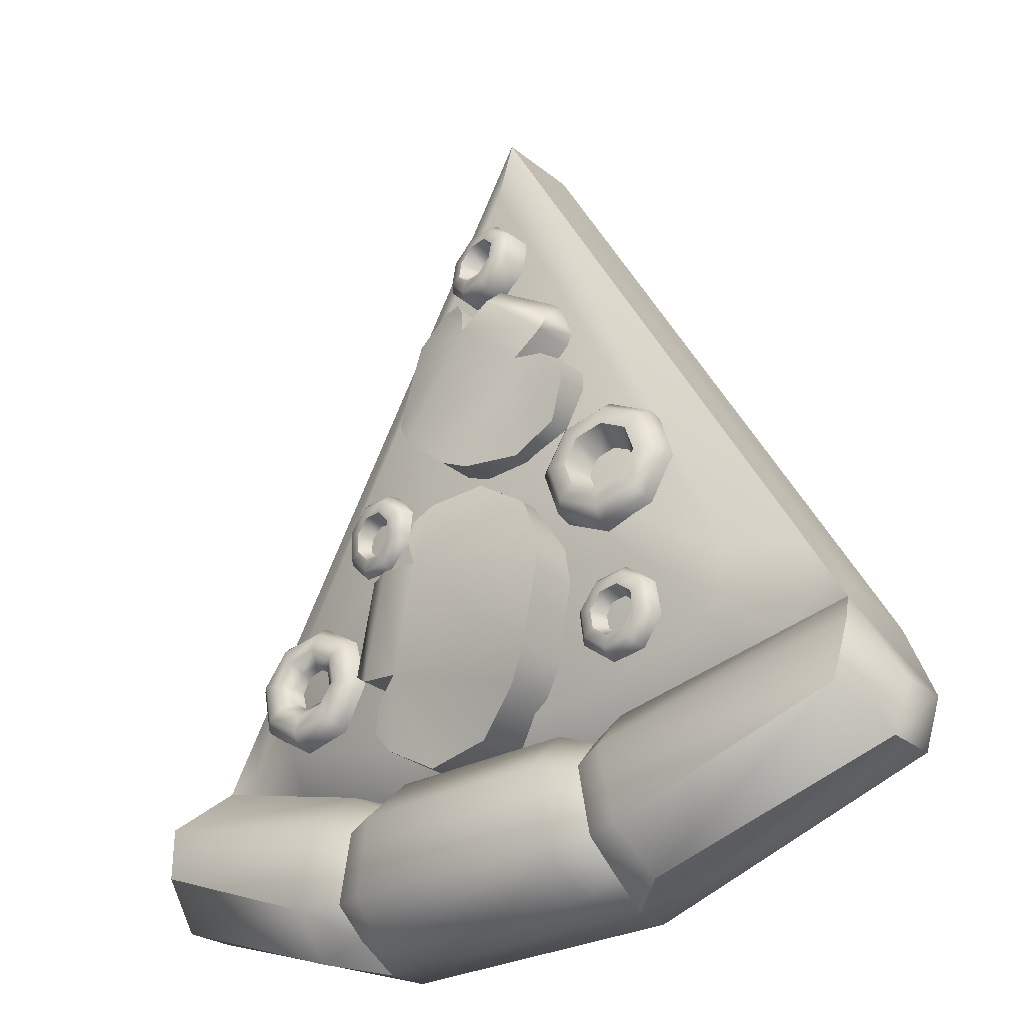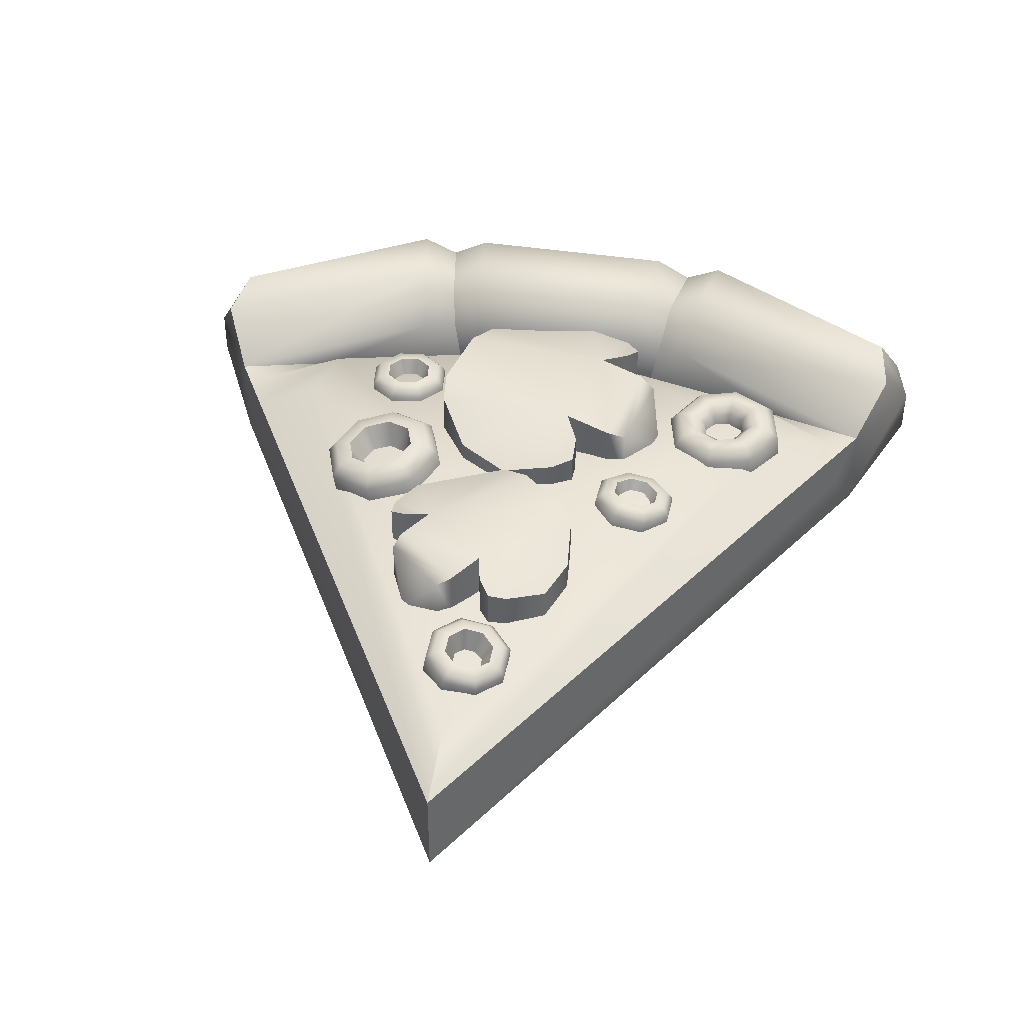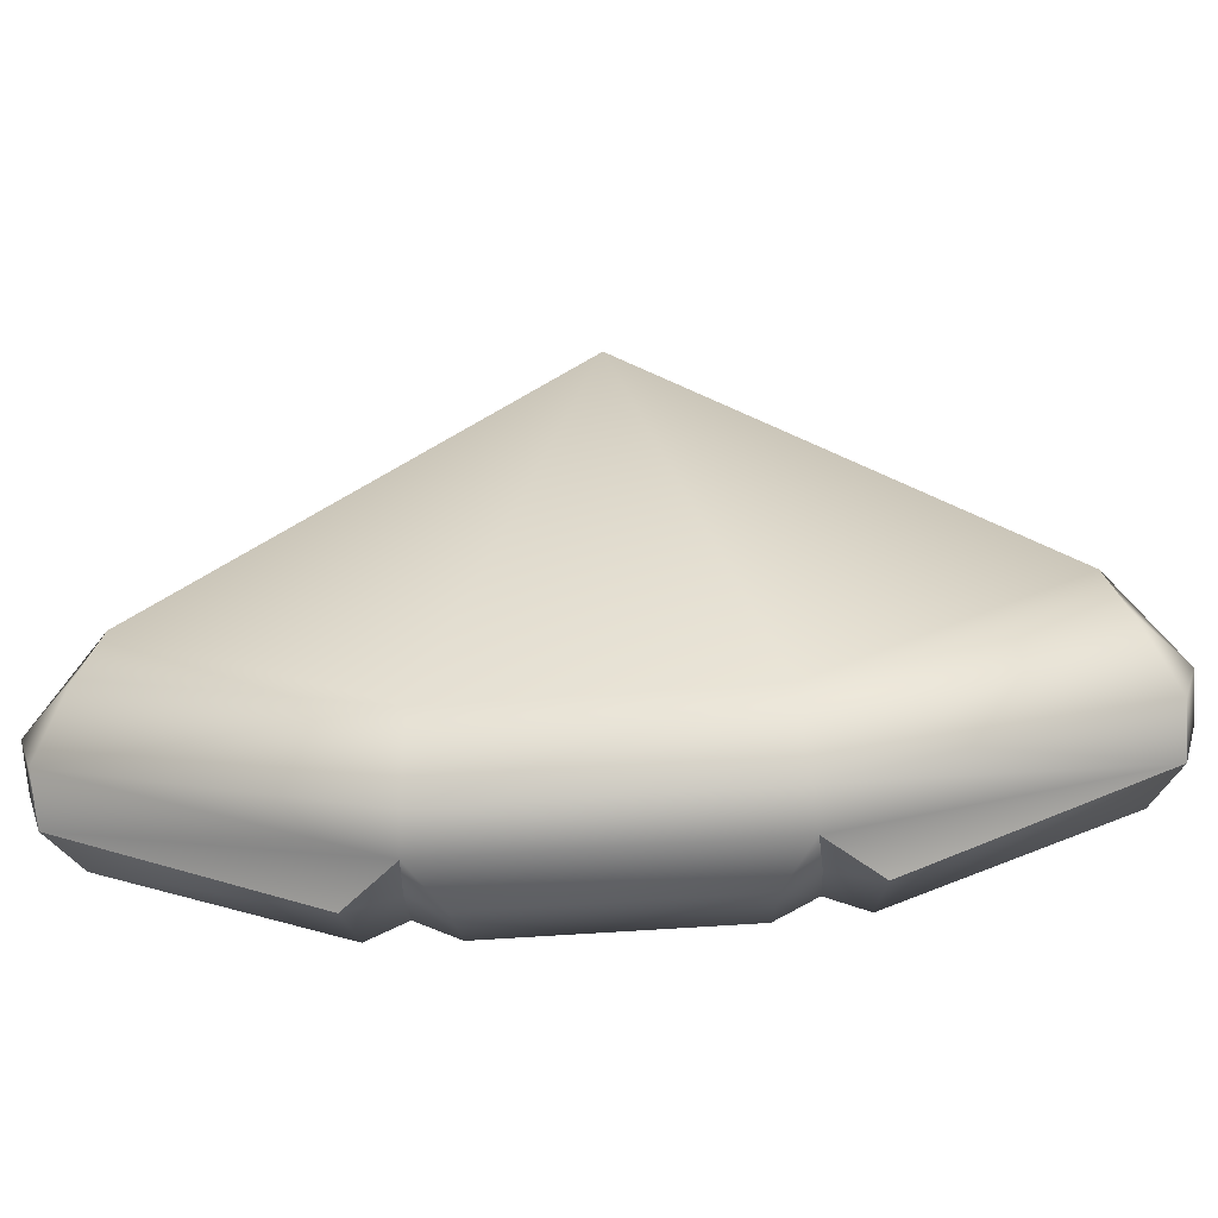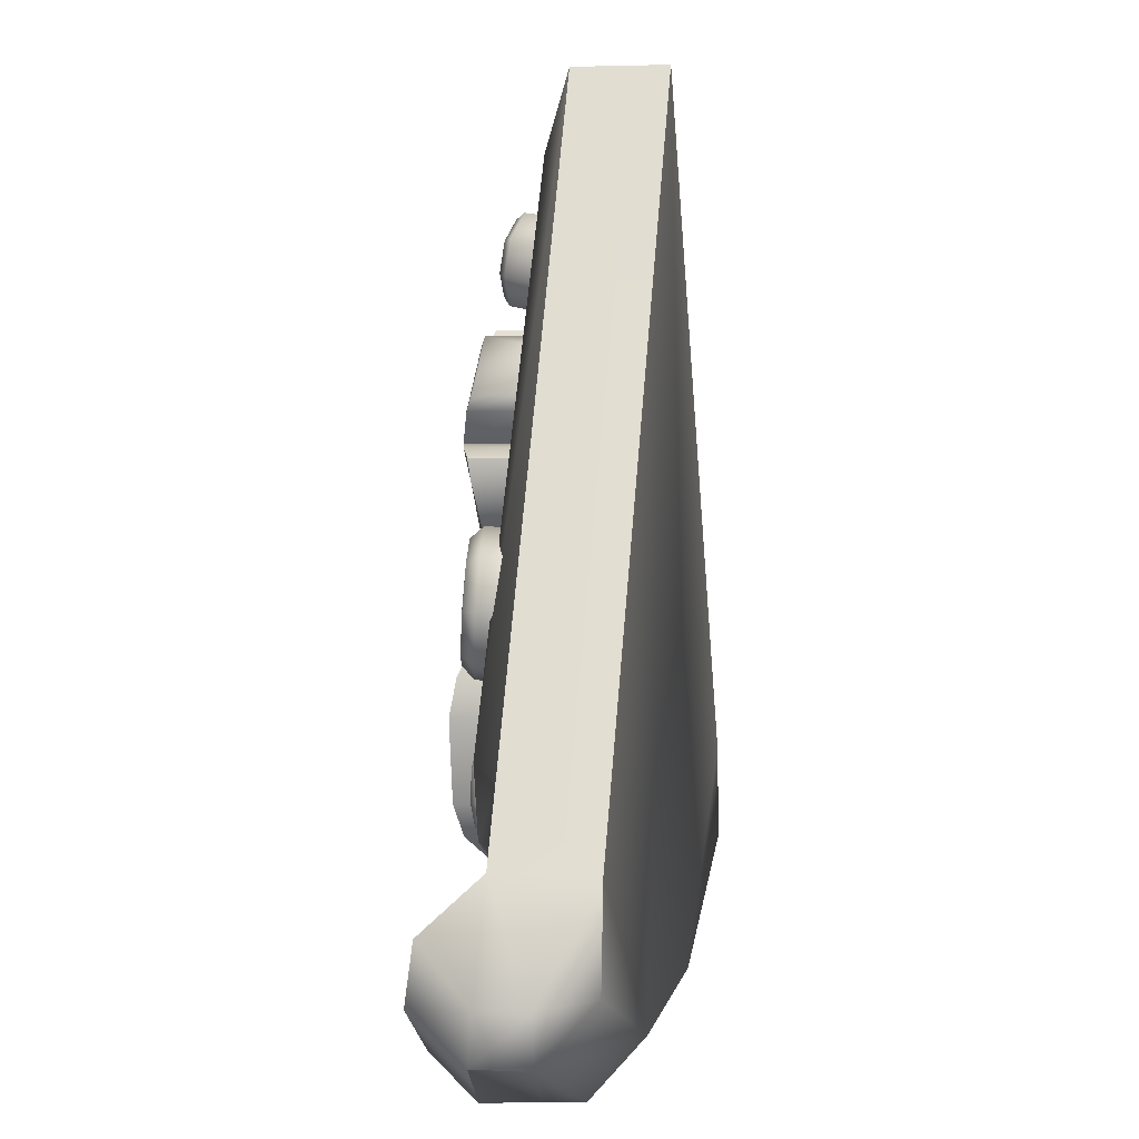
<metadata>
{"format":"obj","ext":"obj","renderer":"f3d","projection":"perspective","resolution":1024,"background":"white","views":[{"elev":-27.7,"azim":-140.7,"up":"+Z"},{"elev":41.0,"azim":10.8,"up":"+Y"},{"elev":-68.2,"azim":3.8,"up":"+Z"},{"elev":3.7,"azim":-80.3,"up":"+Z"}]}
</metadata>
<code>
o food_pizza_mushroom_slice_Cylinder.209
v 0.1613 0.1 -0.9848
v -0.1613 0.1 -0.9848
v -0 0.1 0
v -0 -6e-06 0
v -0.4169 0.1 -0.7221
v 0.4169 0.1 -0.7221
v 0.4472 0.1564 -0.7745
v -0.4472 0.1564 -0.7745
v 0.1322 0.09194 -0.8087
v -0.1322 0.09194 -0.8087
v 0.1194 0.1349 -0.7603
v -0.114 0.1349 -0.7603
v -0.3752 0.1 -0.6499
v -0.303 0.09678 -0.7567
v -0.3792 0.09839 -0.7082
v 0.303 0.09678 -0.7567
v 0.3752 0.1 -0.6499
v 0.3792 0.09839 -0.7082
v -0.2811 0.1349 -0.719
v -0.3009 0.1349 -0.6439
v 0.3063 0.1349 -0.6439
v 0.2864 0.1349 -0.719
v 0.08464 0.1485 -0.5022
v -0.08137 0.1485 -0.5022
v -0.000944 0.1248 -0.08505
v 0.1573 0.05693 -0.9848
v -0.1573 0.05693 -0.9848
v -0 0.05 0
v -0.3961 0.05 -0.686
v 0.3961 0.05 -0.686
v 0.1034 0.15 -0.8014
v 0.1773 0.1479 -0.798
v 0.1423 0.1448 -0.8179
v 0.1875 0.1985 -0.8477
v 0.1104 0.2 -0.8511
v 0.1498 0.1817 -0.8544
v 0.1293 0.15 -0.9787
v 0.2146 0.1482 -0.9745
v 0.1642 0.1445 -0.9584
v 0.1223 0.2 -0.9348
v 0.2044 0.1986 -0.9306
v 0.1632 0.1818 -0.9292
v -0.1104 0.2 -0.8511
v -0.1875 0.1985 -0.8477
v -0.1498 0.1817 -0.8544
v -0.1773 0.1479 -0.798
v -0.1034 0.15 -0.8014
v -0.1423 0.1448 -0.8179
v -0.2146 0.1482 -0.9745
v -0.1293 0.15 -0.9787
v -0.1642 0.1445 -0.9584
v -0.2044 0.1986 -0.9306
v -0.1223 0.2 -0.9348
v -0.1632 0.1818 -0.9292
v 0.1517 -6e-06 -0.9198
v -0.1517 -6e-06 -0.9198
v 0.4771 0.1 -0.8264
v 0.4614 0.1076 -0.8809
v -0.4609 0.1077 -0.8797
v -0.4771 0.1 -0.8264
v 0.4363 0.1672 -0.8375
v -0.4363 0.1672 -0.8375
v 0.4611 0.05079 -0.8795
v 0.477 0.04941 -0.8262
v 0.4288 -6e-06 -0.8237
v 0.4169 -6e-06 -0.7221
v -0.4611 0.05079 -0.8795
v -0.477 0.04941 -0.8262
v -0.4169 -6e-06 -0.7221
v -0.4288 -6e-06 -0.8237
v 0.05575 0.1982 -0.5754
v -0.09458 0.1982 -0.7144
v -0.1118 0.1982 -0.6291
v -0.01811 0.1674 -0.7889
v 0.05125 0.1671 -0.8024
v -0.07518 0.1913 -0.749
v -0.01152 0.1671 -0.4914
v -0.07019 0.1674 -0.5308
v 0.08068 0.1982 -0.6989
v -0.1073 0.1913 -0.5897
v 0.05575 0.1324 -0.5754
v -0.09458 0.1324 -0.7144
v -0.1118 0.1324 -0.6291
v 0.08068 0.1324 -0.6989
v -0.01811 0.1044 -0.7889
v -0.07019 0.1044 -0.5308
v -0.01152 0.1041 -0.4914
v 0.05125 0.1041 -0.8024
v -0.07518 0.1263 -0.749
v -0.1073 0.1263 -0.5897
v 0.1092 0.1902 -0.7247
v 0.104 0.1759 -0.7721
v 0.1201 0.1803 -0.7499
v 0.04888 0.1759 -0.4988
v 0.072 0.1902 -0.5406
v 0.07235 0.1803 -0.5131
v 0.072 0.1285 -0.5406
v 0.04888 0.116 -0.4988
v 0.07235 0.121 -0.5131
v 0.104 0.116 -0.7721
v 0.1092 0.1285 -0.7247
v 0.1201 0.121 -0.7499
v 0.1678 0.1322 -0.6212
v 0.1075 0.1223 -0.5649
v 0.1296 0.1149 -0.5693
v 0.1075 0.1869 -0.5649
v 0.1296 0.1789 -0.5693
v 0.1324 0.1869 -0.6885
v 0.1511 0.1789 -0.6759
v 0.1324 0.1223 -0.6885
v 0.1511 0.1149 -0.6759
v -0.0778 0.1904 -0.3671
v 0.07527 0.1904 -0.4161
v 0.02358 0.1904 -0.4609
v 0.0966 0.1662 -0.3351
v 0.07909 0.166 -0.2825
v 0.09139 0.185 -0.3895
v -0.1092 0.166 -0.4455
v -0.05964 0.1662 -0.4704
v -0.002994 0.1904 -0.3024
v -0.00505 0.185 -0.473
v -0.0778 0.1388 -0.3671
v 0.07527 0.1388 -0.4161
v 0.02358 0.1388 -0.4609
v -0.002994 0.1388 -0.3024
v 0.0966 0.1168 -0.3351
v -0.05964 0.1168 -0.4704
v -0.1092 0.1166 -0.4455
v 0.07909 0.1166 -0.2825
v 0.09139 0.134 -0.3895
v -0.00505 0.134 -0.473
v 0.003618 0.1841 -0.2729
v 0.03802 0.173 -0.2581
v 0.01659 0.1764 -0.2557
v -0.1275 0.173 -0.4014
v -0.1079 0.1841 -0.3694
v -0.1268 0.1764 -0.3798
v -0.1079 0.1357 -0.3694
v -0.1275 0.1259 -0.4014
v -0.1268 0.1298 -0.3798
v 0.03802 0.1259 -0.2581
v 0.003618 0.1357 -0.2729
v 0.01659 0.1298 -0.2557
v -0.08976 0.1213 -0.2728
v -0.1049 0.1308 -0.3358
v -0.1105 0.125 -0.319
v -0.1049 0.1816 -0.3358
v -0.1105 0.1753 -0.319
v -0.03011 0.1816 -0.271
v -0.04589 0.1753 -0.2631
v -0.03011 0.1308 -0.271
v -0.04589 0.125 -0.2631
v -0.1833 0.1316 -0.5336
v -0.1658 0.1349 -0.5398
v -0.1489 0.137 -0.5317
v -0.1425 0.1368 -0.5139
v -0.1504 0.1344 -0.4969
v -0.1679 0.1311 -0.4906
v -0.1848 0.129 -0.4988
v -0.1912 0.1292 -0.5166
v -0.2136 0.116 -0.5705
v -0.1616 0.1255 -0.589
v -0.1115 0.1319 -0.5649
v -0.09257 0.1313 -0.5121
v -0.116 0.1241 -0.4617
v -0.168 0.1145 -0.4432
v -0.2181 0.1082 -0.4674
v -0.237 0.1088 -0.5201
v -0.1999 0.1674 -0.5429
v -0.1709 0.1727 -0.5533
v -0.1431 0.1762 -0.5398
v -0.1326 0.1759 -0.5105
v -0.1456 0.1719 -0.4825
v -0.1745 0.1666 -0.4722
v -0.2023 0.1631 -0.4856
v -0.2129 0.1634 -0.5149
v -0.17 0.1731 -0.5724
v -0.1674 0.1616 -0.5856
v -0.2187 0.1522 -0.5673
v -0.2124 0.1653 -0.5572
v -0.129 0.1783 -0.5526
v -0.118 0.1679 -0.5617
v -0.1135 0.1778 -0.5095
v -0.09932 0.1673 -0.5097
v -0.1327 0.172 -0.4683
v -0.1224 0.1602 -0.46
v -0.1751 0.1641 -0.4532
v -0.1737 0.1508 -0.4417
v -0.2161 0.159 -0.4729
v -0.2231 0.1445 -0.4655
v -0.2316 0.1595 -0.516
v -0.2418 0.1451 -0.5176
v -0.1838 0.131 -0.6985
v -0.1711 0.131 -0.7001
v -0.1609 0.131 -0.6923
v -0.1592 0.131 -0.6796
v -0.167 0.131 -0.6694
v -0.1798 0.131 -0.6677
v -0.19 0.131 -0.6755
v -0.1917 0.131 -0.6883
v -0.2004 0.1309 -0.7271
v -0.1625 0.1309 -0.732
v -0.1323 0.1309 -0.7088
v -0.1273 0.1309 -0.671
v -0.1505 0.1309 -0.6408
v -0.1883 0.1309 -0.6358
v -0.2186 0.1309 -0.659
v -0.2236 0.1309 -0.6968
v -0.1893 0.1563 -0.7079
v -0.1683 0.1563 -0.7107
v -0.1515 0.1563 -0.6978
v -0.1487 0.1563 -0.6767
v -0.1616 0.1563 -0.6599
v -0.1826 0.1563 -0.6572
v -0.1994 0.1563 -0.6701
v -0.2022 0.1563 -0.6911
v -0.1649 0.1556 -0.7232
v -0.1627 0.147 -0.7314
v -0.2 0.147 -0.7265
v -0.1958 0.1556 -0.7192
v -0.1402 0.1556 -0.7043
v -0.1329 0.147 -0.7085
v -0.1361 0.1556 -0.6734
v -0.128 0.147 -0.6712
v -0.1551 0.1556 -0.6487
v -0.1509 0.147 -0.6413
v -0.186 0.1556 -0.6446
v -0.1882 0.147 -0.6364
v -0.2107 0.1556 -0.6636
v -0.218 0.147 -0.6593
v -0.2148 0.1556 -0.6944
v -0.2229 0.147 -0.6966
v 0.1462 0.1308 -0.5077
v 0.1589 0.129 -0.5073
v 0.1677 0.1285 -0.4979
v 0.1674 0.1295 -0.4851
v 0.1582 0.1315 -0.4764
v 0.1455 0.1333 -0.4768
v 0.1367 0.1338 -0.4862
v 0.137 0.1328 -0.499
v 0.1343 0.13 -0.5385
v 0.1721 0.1247 -0.5373
v 0.1982 0.1232 -0.5095
v 0.1973 0.1263 -0.4715
v 0.17 0.1323 -0.4455
v 0.1323 0.1375 -0.4468
v 0.1062 0.139 -0.4746
v 0.107 0.1359 -0.5126
v 0.1458 0.1555 -0.5199
v 0.1668 0.1526 -0.5192
v 0.1813 0.1517 -0.5037
v 0.1808 0.1535 -0.4826
v 0.1656 0.1568 -0.4682
v 0.1447 0.1597 -0.4689
v 0.1301 0.1605 -0.4843
v 0.1306 0.1588 -0.5054
v 0.1719 0.1502 -0.5309
v 0.174 0.1407 -0.5379
v 0.1368 0.1458 -0.5392
v 0.141 0.1545 -0.532
v 0.1932 0.149 -0.5082
v 0.1998 0.1392 -0.5105
v 0.1925 0.1516 -0.4772
v 0.1989 0.1423 -0.473
v 0.1702 0.1564 -0.456
v 0.172 0.1481 -0.4474
v 0.1394 0.1607 -0.457
v 0.1348 0.1533 -0.4487
v 0.118 0.1619 -0.4797
v 0.1091 0.1548 -0.4761
v 0.1187 0.1594 -0.5108
v 0.1099 0.1517 -0.5136
v 0.2351 0.1249 -0.672
v 0.2532 0.1264 -0.676
v 0.2689 0.127 -0.666
v 0.273 0.1264 -0.6479
v 0.2631 0.1248 -0.6322
v 0.245 0.1233 -0.6282
v 0.2293 0.1227 -0.6382
v 0.2252 0.1233 -0.6563
v 0.2077 0.1199 -0.7111
v 0.2613 0.1245 -0.723
v 0.3079 0.1263 -0.6934
v 0.32 0.1243 -0.6396
v 0.2906 0.1196 -0.5931
v 0.2369 0.1151 -0.5812
v 0.1904 0.1133 -0.6108
v 0.1783 0.1153 -0.6646
v 0.2234 0.1614 -0.6829
v 0.2325 0.1492 -0.6719
v 0.2517 0.1508 -0.6762
v 0.2532 0.1639 -0.6896
v 0.2684 0.1515 -0.6656
v 0.2791 0.1649 -0.6731
v 0.2727 0.1508 -0.6463
v 0.2858 0.1638 -0.6432
v 0.2622 0.1491 -0.6297
v 0.2695 0.1613 -0.6174
v 0.2429 0.1475 -0.6254
v 0.2396 0.1587 -0.6107
v 0.2263 0.1468 -0.636
v 0.2138 0.1577 -0.6272
v 0.2219 0.1475 -0.6553
v 0.207 0.1588 -0.6571
v 0.2565 0.1642 -0.7081
v 0.2595 0.1526 -0.7208
v 0.2065 0.1481 -0.7091
v 0.2126 0.1604 -0.6984
v 0.2945 0.1656 -0.6839
v 0.3054 0.1544 -0.6916
v 0.3044 0.164 -0.64
v 0.3173 0.1524 -0.6385
v 0.2804 0.1602 -0.602
v 0.2883 0.1478 -0.5927
v 0.2365 0.1565 -0.5923
v 0.2354 0.1433 -0.581
v 0.1985 0.155 -0.6165
v 0.1895 0.1415 -0.6102
v 0.1886 0.1567 -0.6604
v 0.1775 0.1435 -0.6632
v -0.001637 0.1347 -0.206
v 0.01122 0.1326 -0.2062
v 0.02018 0.1296 -0.1972
v 0.01999 0.1274 -0.1843
v 0.01076 0.1275 -0.1751
v -0.002095 0.1296 -0.1749
v -0.01105 0.1326 -0.1839
v -0.01086 0.1347 -0.1968
v -0.01553 0.1317 -0.238
v 0.02261 0.1254 -0.2385
v 0.04918 0.1165 -0.2119
v 0.04862 0.1102 -0.1737
v 0.02125 0.1103 -0.1464
v -0.01689 0.1167 -0.1459
v -0.04346 0.1256 -0.1726
v -0.0429 0.1318 -0.2107
v -0.001441 0.162 -0.2119
v 0.01976 0.1585 -0.2121
v 0.03454 0.1535 -0.1973
v 0.03422 0.1501 -0.1761
v 0.01901 0.1501 -0.1609
v -0.002196 0.1536 -0.1607
v -0.01697 0.1586 -0.1755
v -0.01666 0.1621 -0.1967
v 0.0248 0.1589 -0.2243
v 0.02671 0.1512 -0.2336
v -0.01091 0.1575 -0.2331
v -0.006357 0.1641 -0.2239
v 0.04651 0.1517 -0.2026
v 0.05292 0.1424 -0.2073
v 0.04605 0.1466 -0.1714
v 0.05237 0.1362 -0.1697
v 0.02369 0.1466 -0.1491
v 0.02538 0.1363 -0.1427
v -0.007467 0.1518 -0.1487
v -0.01225 0.1426 -0.1422
v -0.02918 0.1591 -0.1704
v -0.03846 0.1514 -0.1685
v -0.02872 0.1642 -0.2016
v -0.0379 0.1576 -0.2062
f 64 65 63
f 7 57 61
f 44 52 62 8
f 58 38 41 61
f 27 2 1 26
f 60 5 8
f 7 61 41 34
f 13 5 29
f 58 1 38
f 55 65 66
f 69 70 56
f 4 69 56
f 5 13 15
f 7 34 32 6
f 69 29 5
f 49 59 62 52
f 68 69 5 60
f 1 2 50 37
f 37 50 53 40
f 10 9 31 47
f 14 10 46
f 16 6 32
f 44 8 5 46
f 2 59 49
f 67 59 2 27
f 35 40 53 43
f 35 43 47 31
f 26 1 58 63
f 10 14 19 12
f 25 21 23
f 24 12 19 20
f 23 11 12 24
f 21 22 11 23
f 9 10 12 11
f 16 9 11 22
f 21 17 18 22
f 22 18 16
f 13 20 19 15
f 15 19 14
f 3 25 20 13
f 21 25 3 17
f 25 23 24
f 3 13 29 28
f 30 66 6
f 37 39 1
f 39 38 1
f 49 51 2
f 51 50 2
f 37 40 42 39
f 39 42 41 38
f 49 52 54 51
f 51 54 53 50
f 32 34 36 33
f 33 36 35 31
f 44 46 48 45
f 45 48 47 43
f 40 35 36 42
f 42 36 34 41
f 31 9 33
f 33 9 32
f 52 44 45 54
f 54 45 43 53
f 46 10 48
f 47 48 10
f 25 24 20
f 69 4 28 29
f 30 6 17
f 9 16 32
f 5 14 46
f 6 16 18
f 17 6 18
f 14 5 15
f 3 28 30 17
f 30 28 4 66
f 66 64 57 6
f 67 70 68
f 59 60 62
f 4 55 66
f 56 70 67 27
f 60 8 62
f 57 58 61
f 57 64 63 58
f 68 60 59 67
f 64 66 65
f 26 63 65 55
f 6 57 7
f 69 68 70
f 4 56 55
f 55 56 27 26
f 91 93 92 79
f 82 72 76 89
f 80 73 83 90
f 71 78 77 94
f 89 76 74 85
f 80 90 86 78
f 77 87 98 94
f 71 79 72 73
f 88 75 92 100
f 85 74 75 88
f 73 72 82 83
f 79 74 76 72
f 78 86 87 77
f 71 73 80 78
f 101 91 79 84
f 95 97 81 71
f 109 107 103
f 84 79 108 110
f 100 92 93 102
f 102 93 91 101
f 94 98 99 96
f 96 99 97 95
f 79 92 75 74
f 95 71 94 96
f 103 107 105
f 105 107 106 104
f 103 111 109
f 109 111 110 108
f 71 81 104 106
f 108 106 107 109
f 79 71 106 108
f 132 134 133 120
f 123 113 117 130
f 121 114 124 131
f 112 119 118 135
f 130 117 115 126
f 121 131 127 119
f 118 128 139 135
f 112 120 113 114
f 129 116 133 141
f 126 115 116 129
f 114 113 123 124
f 120 115 117 113
f 119 127 128 118
f 112 114 121 119
f 142 132 120 125
f 136 138 122 112
f 150 148 144
f 125 120 149 151
f 141 133 134 143
f 143 134 132 142
f 135 139 140 137
f 137 140 138 136
f 120 133 116 115
f 136 112 135 137
f 144 148 146
f 146 148 147 145
f 144 152 150
f 150 152 151 149
f 112 122 145 147
f 149 147 148 150
f 120 112 147 149
f 162 178 182 163
f 168 192 179 161
f 164 184 186 165
f 165 186 188 166
f 166 188 190 167
f 167 190 192 168
f 161 179 178 162
f 163 182 184 164
f 176 169 180 191
f 209 193 194 210
f 173 172 156 157
f 174 173 157 158
f 175 174 158 159
f 176 175 159 160
f 175 176 191 189
f 169 176 160 153
f 172 171 155 156
f 174 175 189 187
f 173 174 187 185
f 172 173 185 183
f 171 172 183 181
f 170 171 181 177
f 169 170 177 180
f 178 179 180 177
f 182 178 177 181
f 184 182 181 183
f 186 184 183 185
f 188 186 185 187
f 190 188 187 189
f 192 190 189 191
f 179 192 191 180
f 171 170 154 155
f 202 218 222 203
f 208 232 219 201
f 204 224 226 205
f 205 226 228 206
f 206 228 230 207
f 207 230 232 208
f 201 219 218 202
f 203 222 224 204
f 216 209 220 231
f 213 212 196 197
f 214 213 197 198
f 215 214 198 199
f 216 215 199 200
f 215 216 231 229
f 209 216 200 193
f 212 211 195 196
f 214 215 229 227
f 213 214 227 225
f 212 213 225 223
f 211 212 223 221
f 210 211 221 217
f 209 210 217 220
f 218 219 220 217
f 222 218 217 221
f 224 222 221 223
f 226 224 223 225
f 228 226 225 227
f 230 228 227 229
f 232 230 229 231
f 219 232 231 220
f 211 210 194 195
f 242 258 262 243
f 248 272 259 241
f 244 264 266 245
f 245 266 268 246
f 246 268 270 247
f 247 270 272 248
f 241 259 258 242
f 243 262 264 244
f 256 249 260 271
f 337 321 322 338
f 253 252 236 237
f 254 253 237 238
f 255 254 238 239
f 256 255 239 240
f 255 256 271 269
f 249 256 240 233
f 252 251 235 236
f 254 255 269 267
f 253 254 267 265
f 252 253 265 263
f 251 252 263 261
f 250 251 261 257
f 249 250 257 260
f 258 259 260 257
f 262 258 257 261
f 264 262 261 263
f 266 264 263 265
f 268 266 265 267
f 270 268 267 269
f 272 270 269 271
f 259 272 271 260
f 251 250 234 235
f 282 306 310 283
f 288 320 307 281
f 284 312 314 285
f 285 314 316 286
f 286 316 318 287
f 287 318 320 288
f 281 307 306 282
f 283 310 312 284
f 304 289 308 319
f 290 303 280 273
f 295 293 275 276
f 297 295 276 277
f 299 297 277 278
f 301 299 278 279
f 302 304 319 317
f 303 301 279 280
f 293 291 274 275
f 300 302 317 315
f 298 300 315 313
f 296 298 313 311
f 294 296 311 309
f 292 294 309 305
f 289 292 305 308
f 306 307 308 305
f 310 306 305 309
f 312 310 309 311
f 314 312 311 313
f 316 314 313 315
f 318 316 315 317
f 320 318 317 319
f 307 320 319 308
f 292 289 290 291
f 294 292 291 293
f 296 294 293 295
f 298 296 295 297
f 300 298 297 299
f 302 300 299 301
f 304 302 301 303
f 289 304 303 290
f 291 290 273 274
f 330 346 350 331
f 336 360 347 329
f 332 352 354 333
f 333 354 356 334
f 334 356 358 335
f 335 358 360 336
f 329 347 346 330
f 331 350 352 332
f 344 337 348 359
f 169 153 154 170
f 341 340 324 325
f 342 341 325 326
f 343 342 326 327
f 344 343 327 328
f 343 344 359 357
f 337 344 328 321
f 340 339 323 324
f 342 343 357 355
f 341 342 355 353
f 340 341 353 351
f 339 340 351 349
f 338 339 349 345
f 337 338 345 348
f 346 347 348 345
f 350 346 345 349
f 352 350 349 351
f 354 352 351 353
f 356 354 353 355
f 358 356 355 357
f 360 358 357 359
f 347 360 359 348
f 339 338 322 323
f 249 233 234 250

</code>
